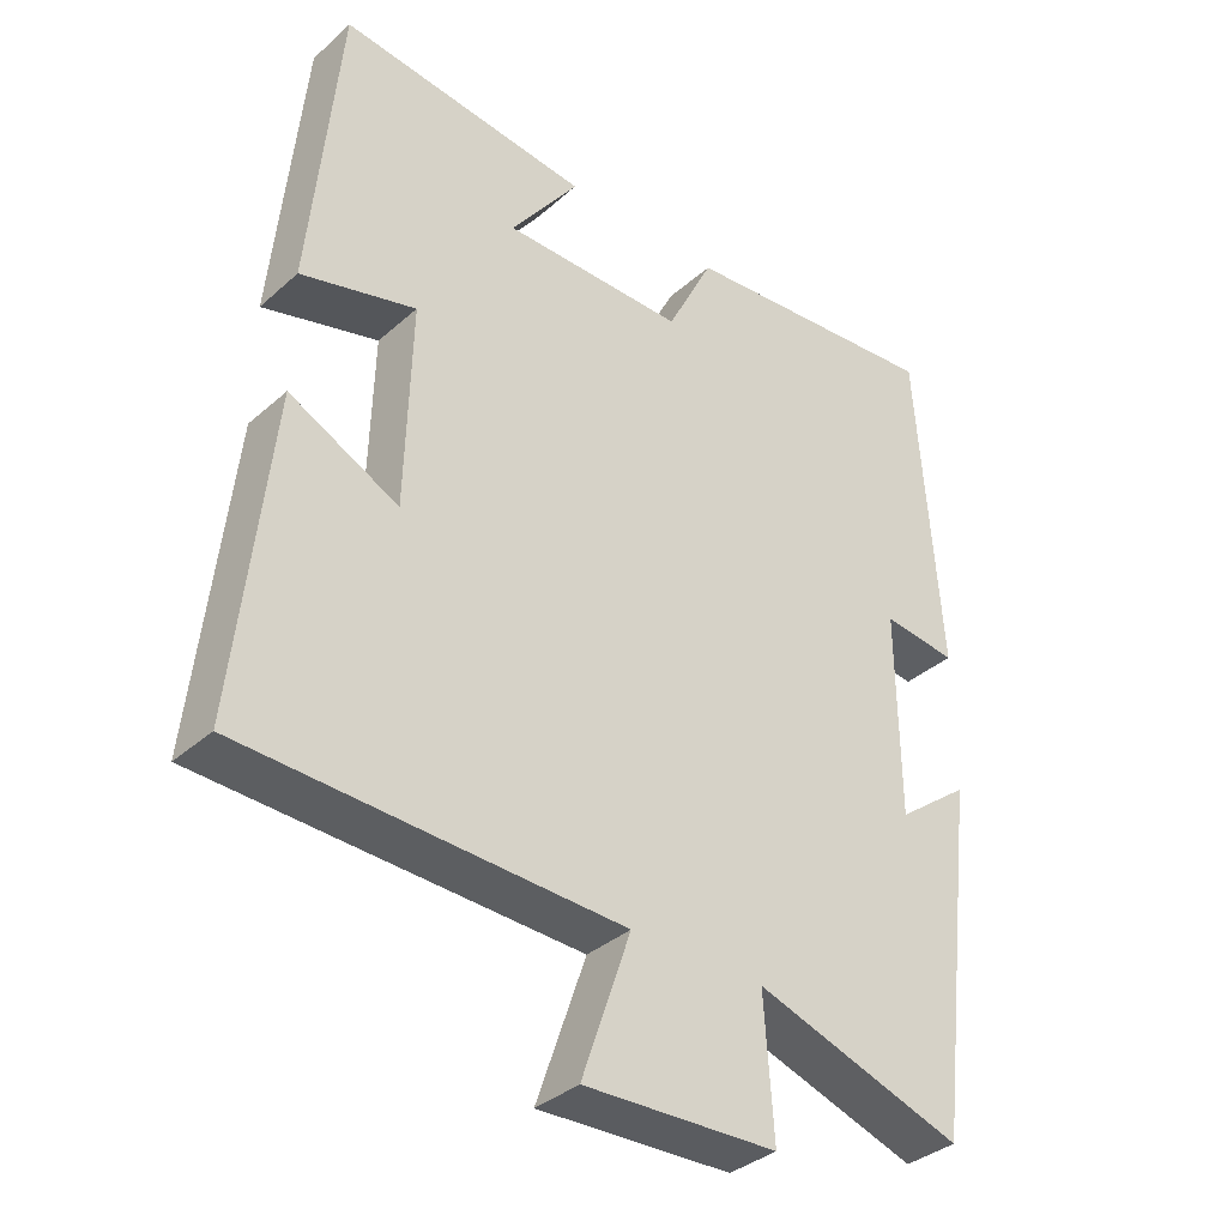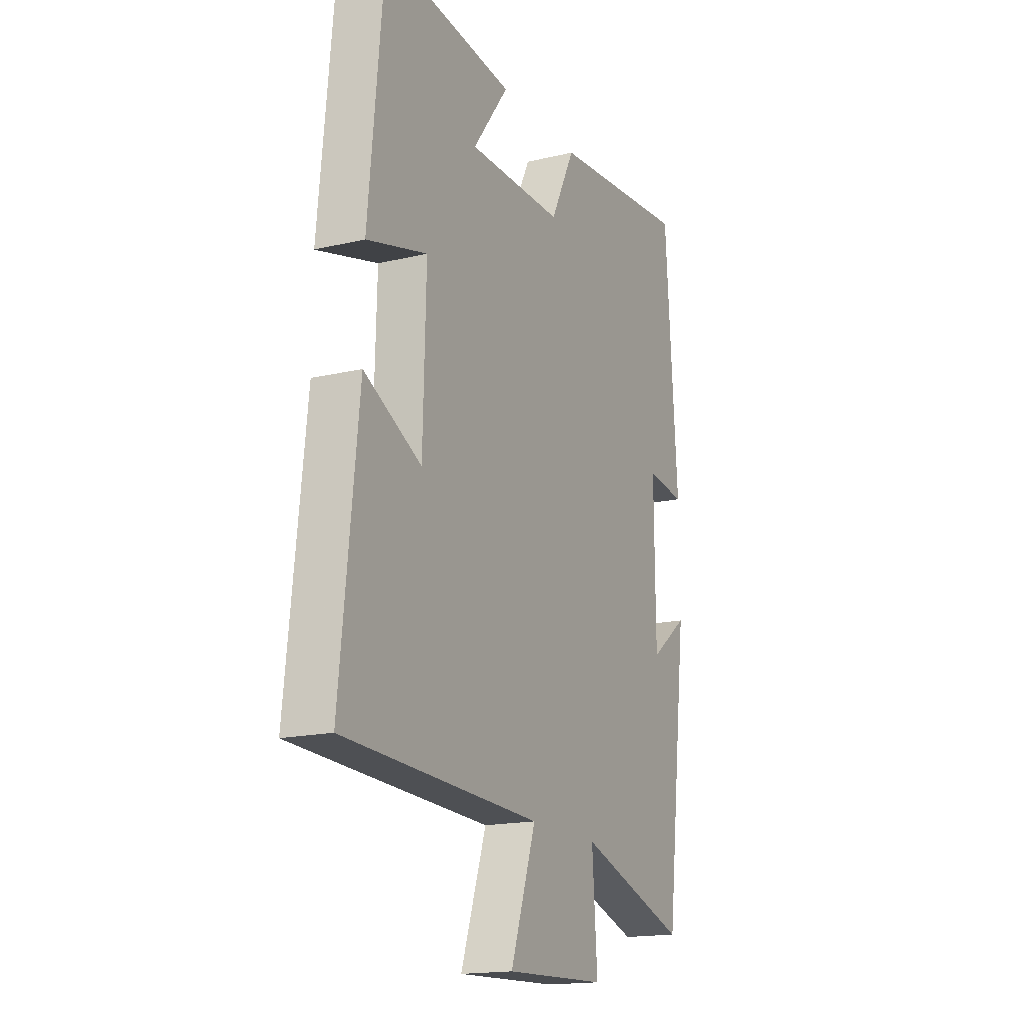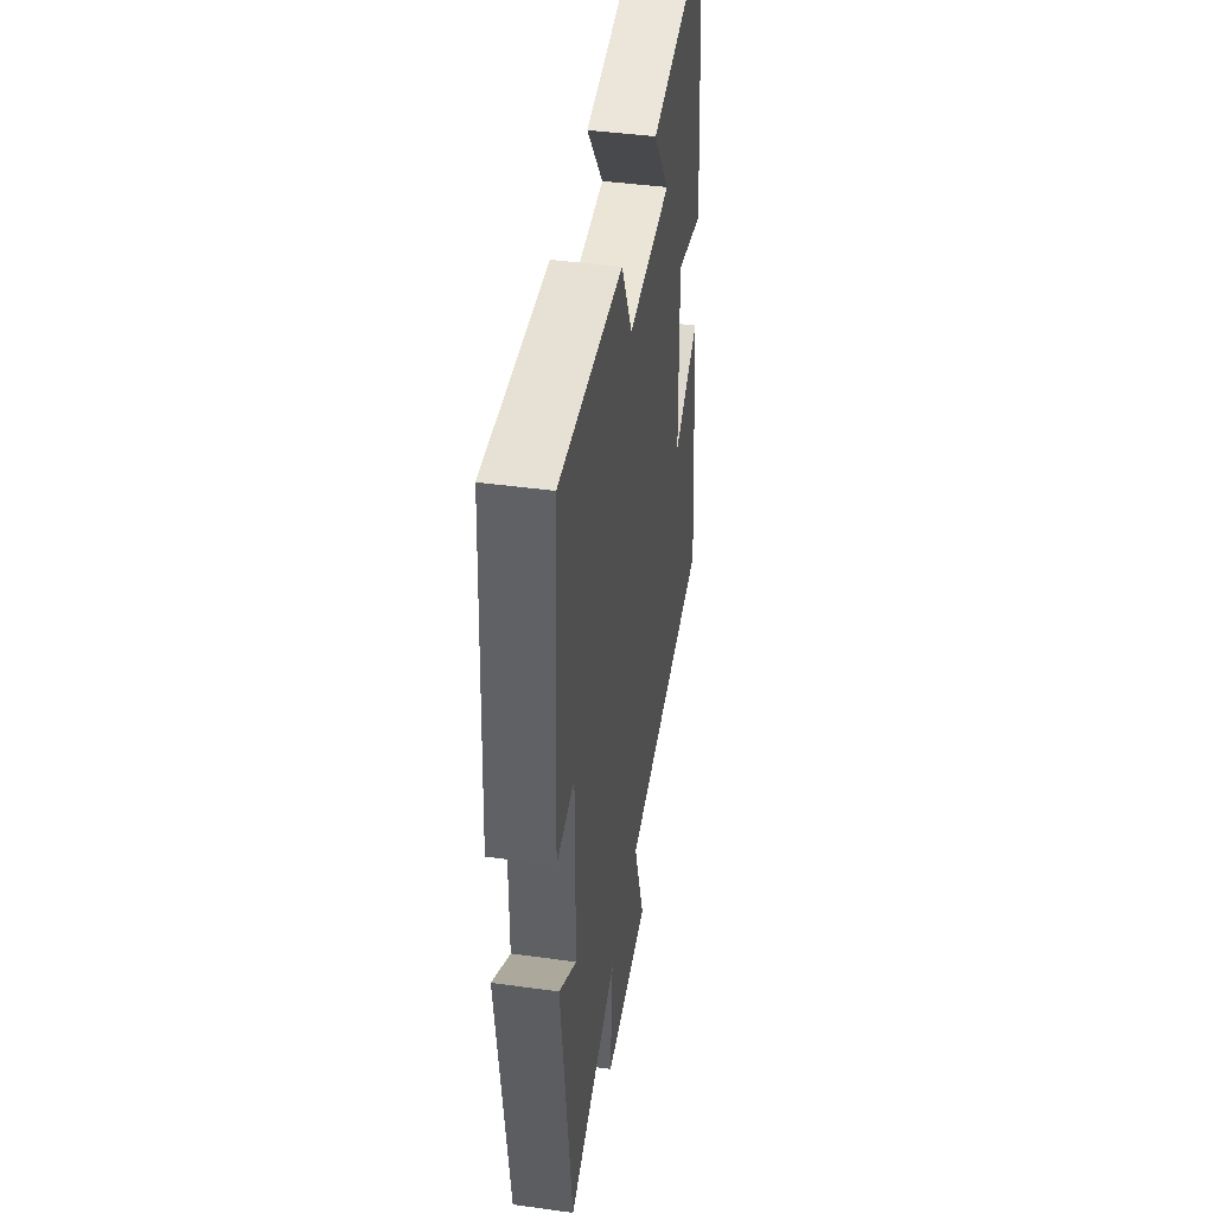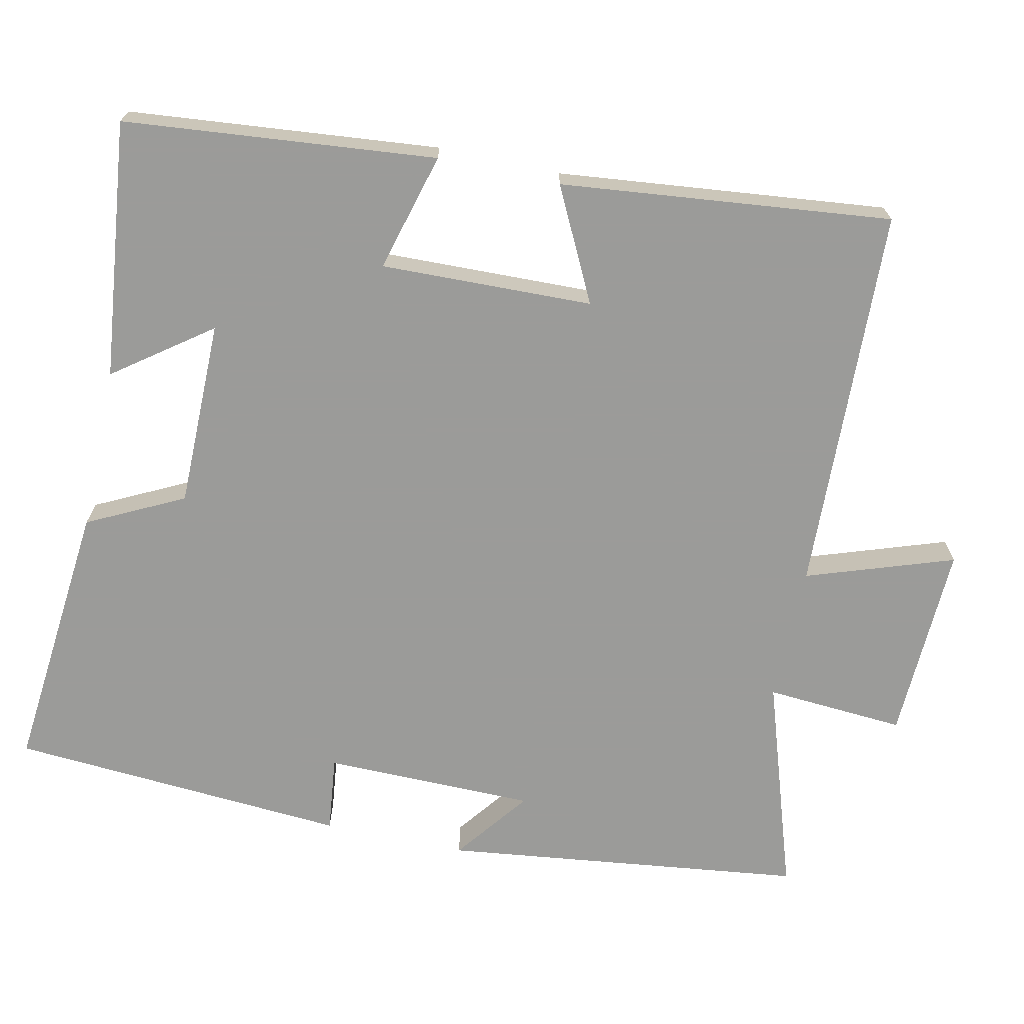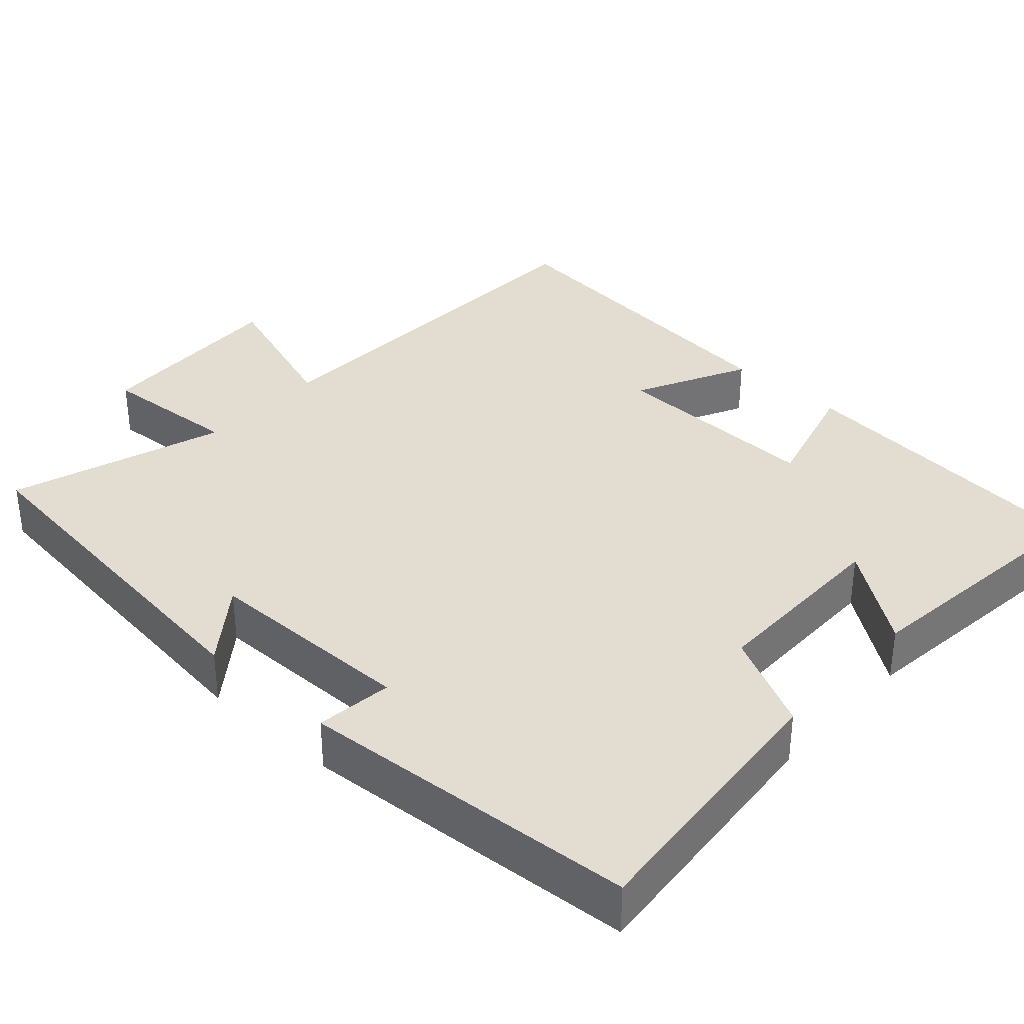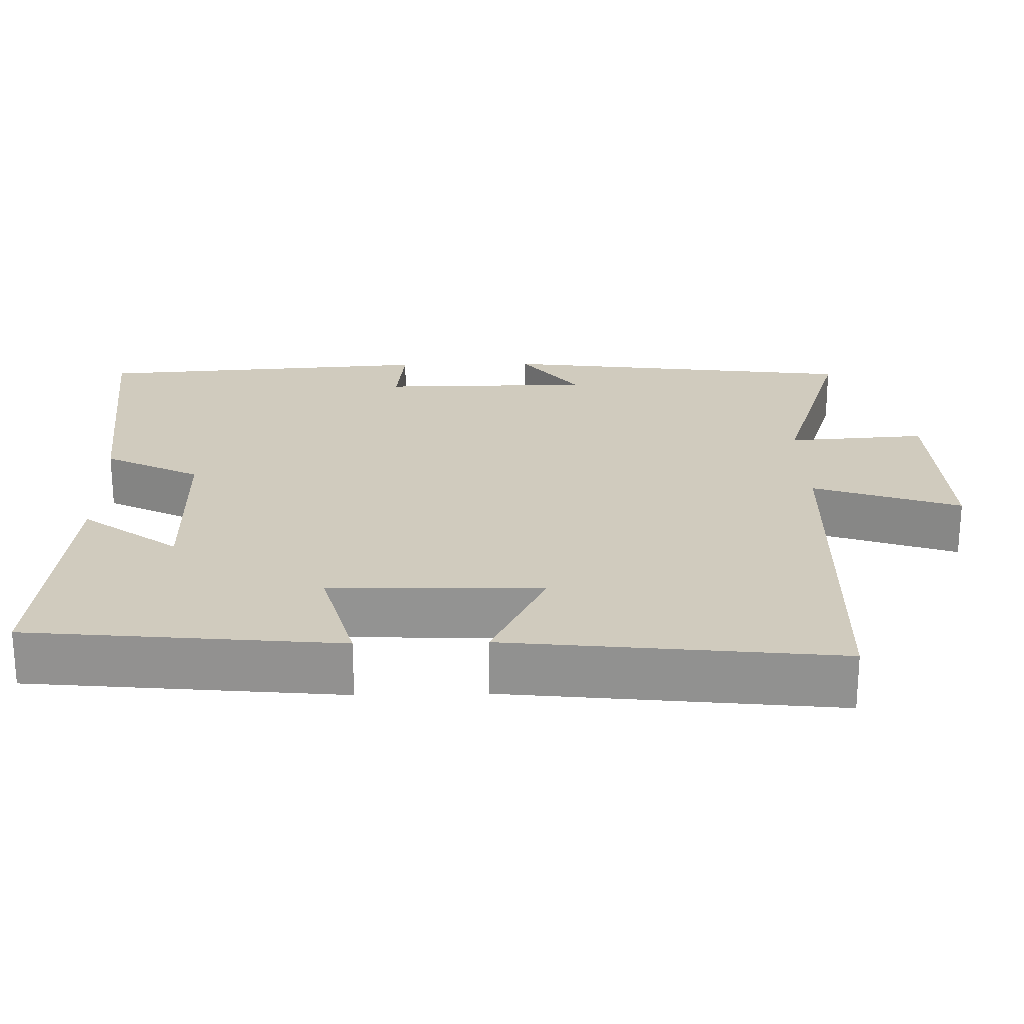
<metadata>
{"format":"obj","ext":"obj","renderer":"f3d","projection":"perspective","resolution":1024,"background":"white","views":[{"elev":-35.8,"azim":139.0,"up":"+Z"},{"elev":-17.0,"azim":115.6,"up":"+Z"},{"elev":44.0,"azim":-80.9,"up":"+Z"},{"elev":-69.6,"azim":77.8,"up":"+Y"},{"elev":35.1,"azim":-47.8,"up":"+Y"},{"elev":23.3,"azim":88.7,"up":"+Y"}]}
</metadata>
<code>
v 0.46 0.07 0.539
v 0.5 0.07 0.124
v 0.342 0.07 0.167
v 0.35 0.07 -0.115
v 0.5 0.07 -0.04
v 0.547 0.07 -0.48
v 0.03 0.07 -0.5
v 0.097 0.07 -0.696
v -0.167 0.07 -0.686
v -0.154 0.07 -0.5
v -0.44 0.07 -0.594
v -0.5 0.07 -0.112
v -0.4 0.07 -0.188
v -0.398 0.07 0.094
v -0.5 0.07 0.082
v -0.469 0.07 0.534
v -0.104 0.07 0.5
v -0.04 0.07 0.372
v 0.21 0.07 0.372
v 0.116 0.07 0.5
v 0.46 0 0.539
v 0.5 0 0.124
v 0.342 0 0.167
v 0.35 0 -0.115
v 0.5 0 -0.04
v 0.547 0 -0.48
v 0.03 0 -0.5
v 0.097 0 -0.696
v -0.167 0 -0.686
v -0.154 0 -0.5
v -0.44 0 -0.594
v -0.5 0 -0.112
v -0.4 0 -0.188
v -0.398 0 0.094
v -0.5 0 0.082
v -0.469 0 0.534
v -0.104 0 0.5
v -0.04 0 0.372
v 0.21 0 0.372
v 0.116 0 0.5
f 19 20 1 2
f 18 19 2 3
f 15 16 17 18
f 14 15 18
f 13 14 18 3
f 10 11 12 13
f 10 13 3 4
f 7 8 9 10
f 6 7 10
f 4 5 6 10
f 22 21 40 39
f 23 22 39 38
f 38 37 36 35
f 38 35 34
f 23 38 34 33
f 33 32 31 30
f 24 23 33 30
f 30 29 28 27
f 30 27 26
f 30 26 25 24
f 1 21 22 2
f 2 22 23 3
f 3 23 24 4
f 4 24 25 5
f 5 25 26 6
f 6 26 27 7
f 7 27 28 8
f 8 28 29 9
f 9 29 30 10
f 10 30 31 11
f 11 31 32 12
f 12 32 33 13
f 13 33 34 14
f 14 34 35 15
f 15 35 36 16
f 16 36 37 17
f 17 37 38 18
f 18 38 39 19
f 19 39 40 20
f 20 40 21 1

</code>
